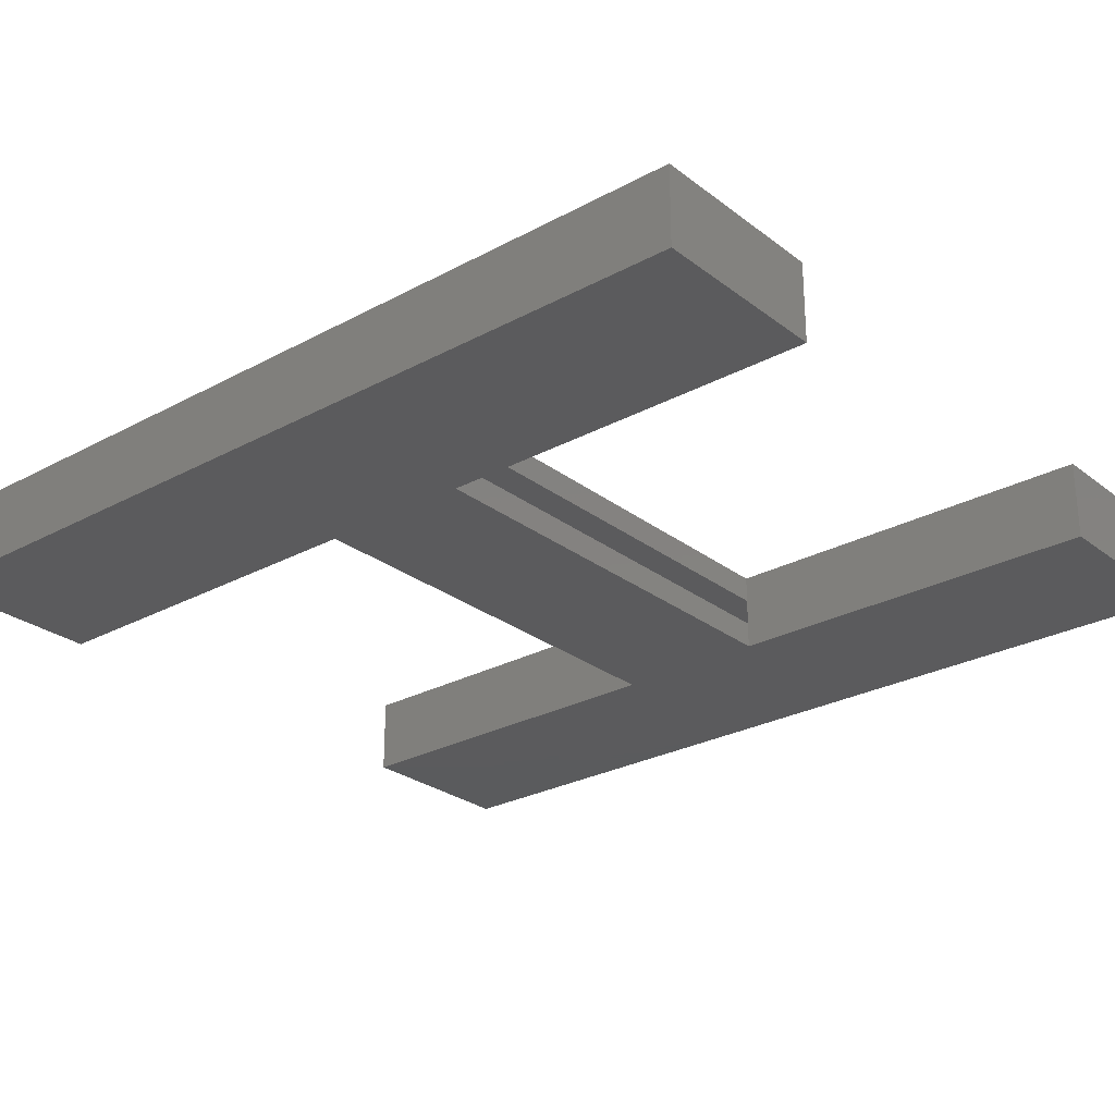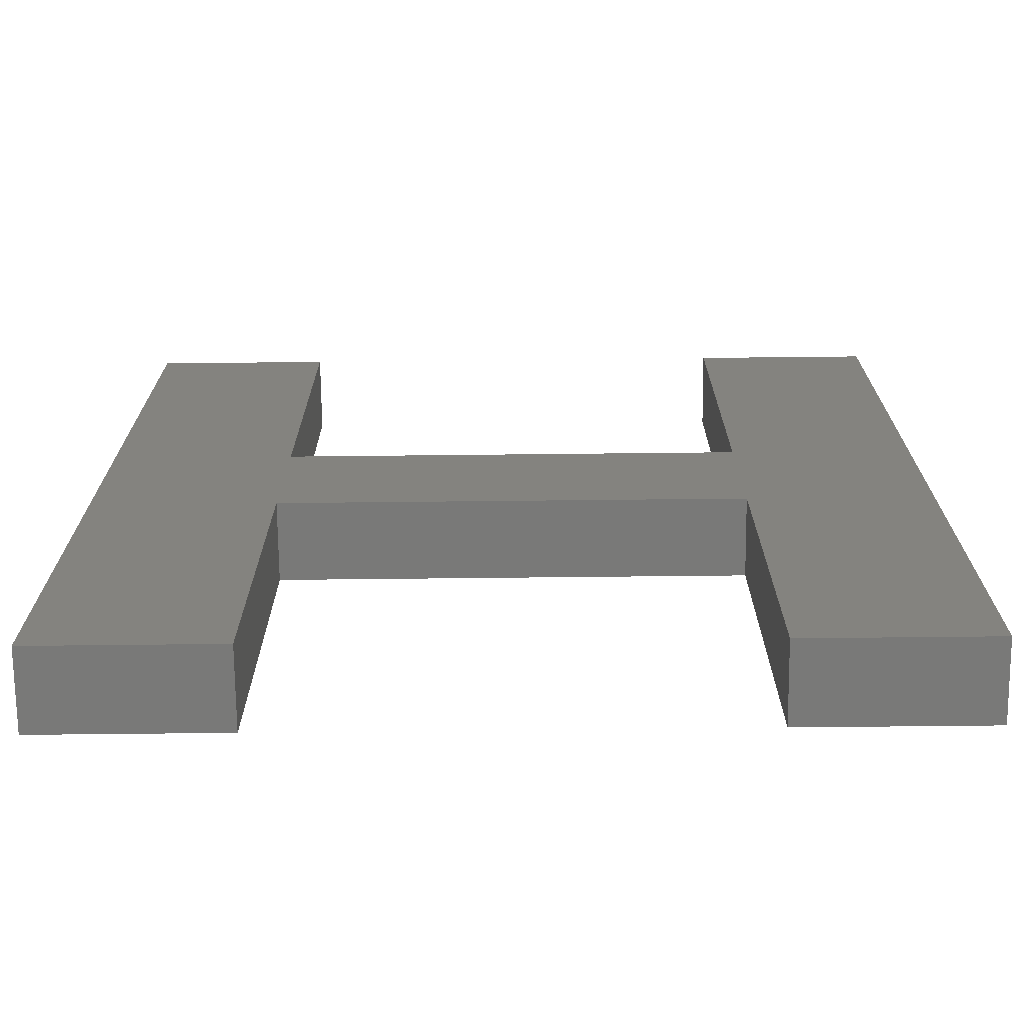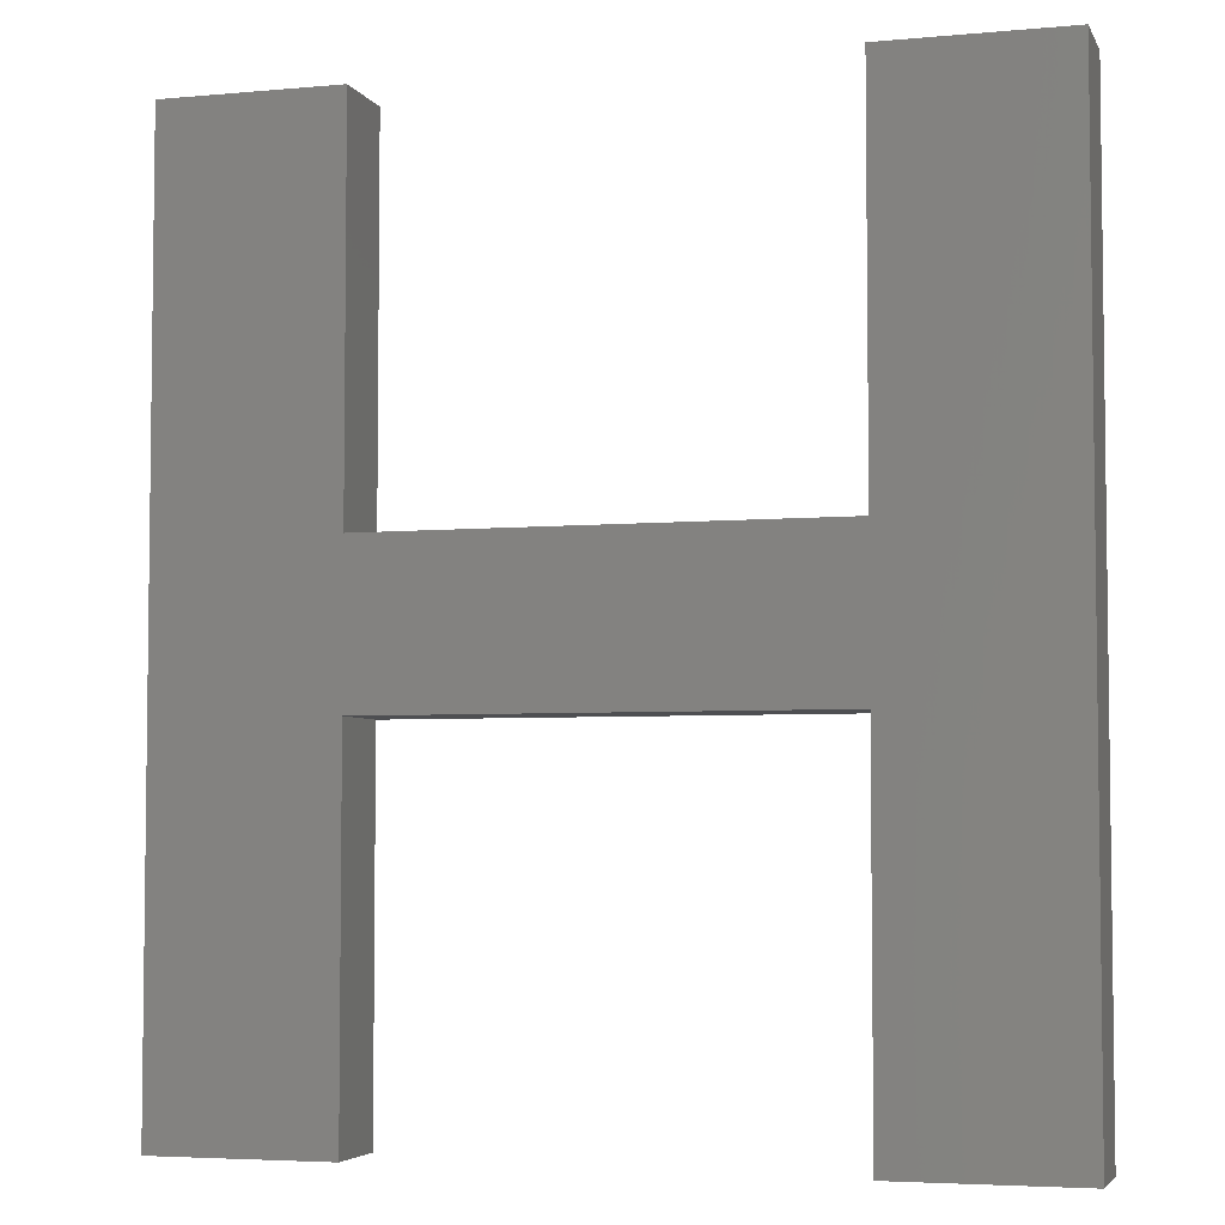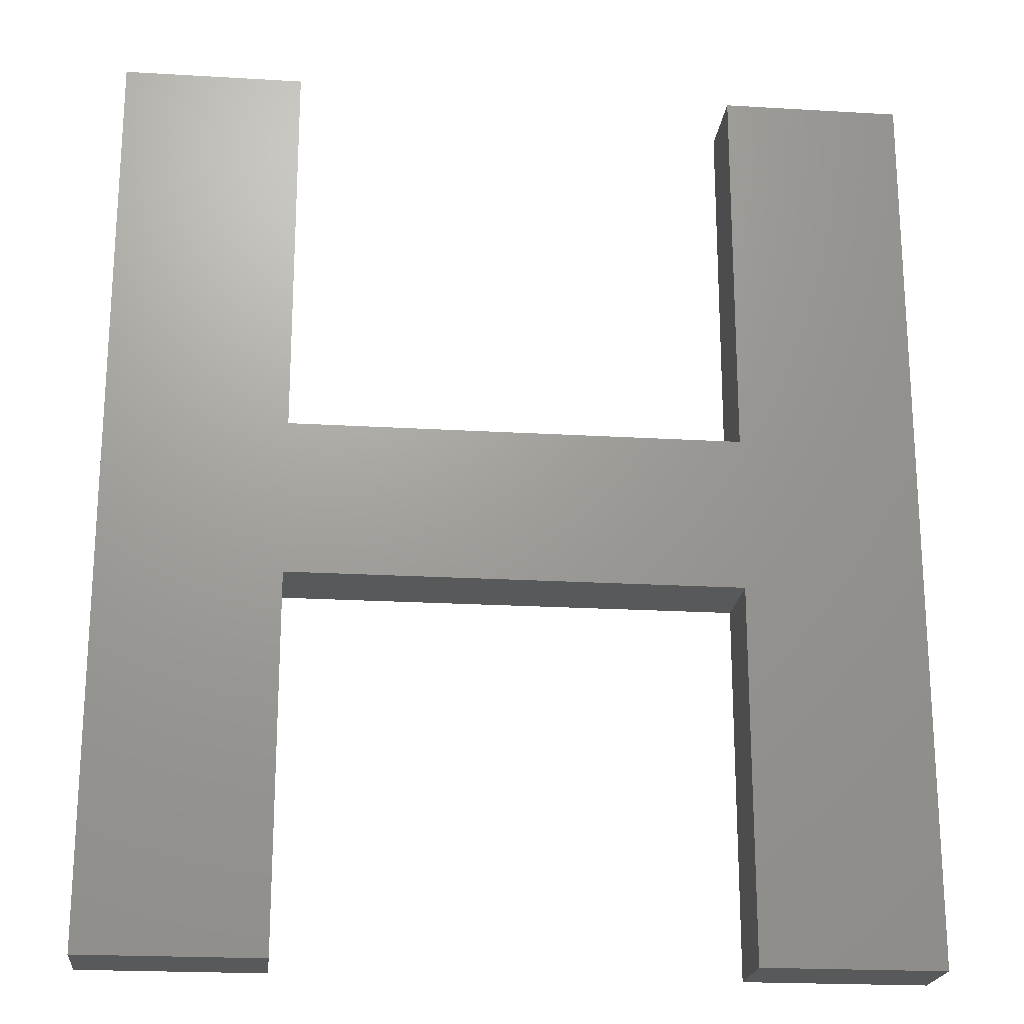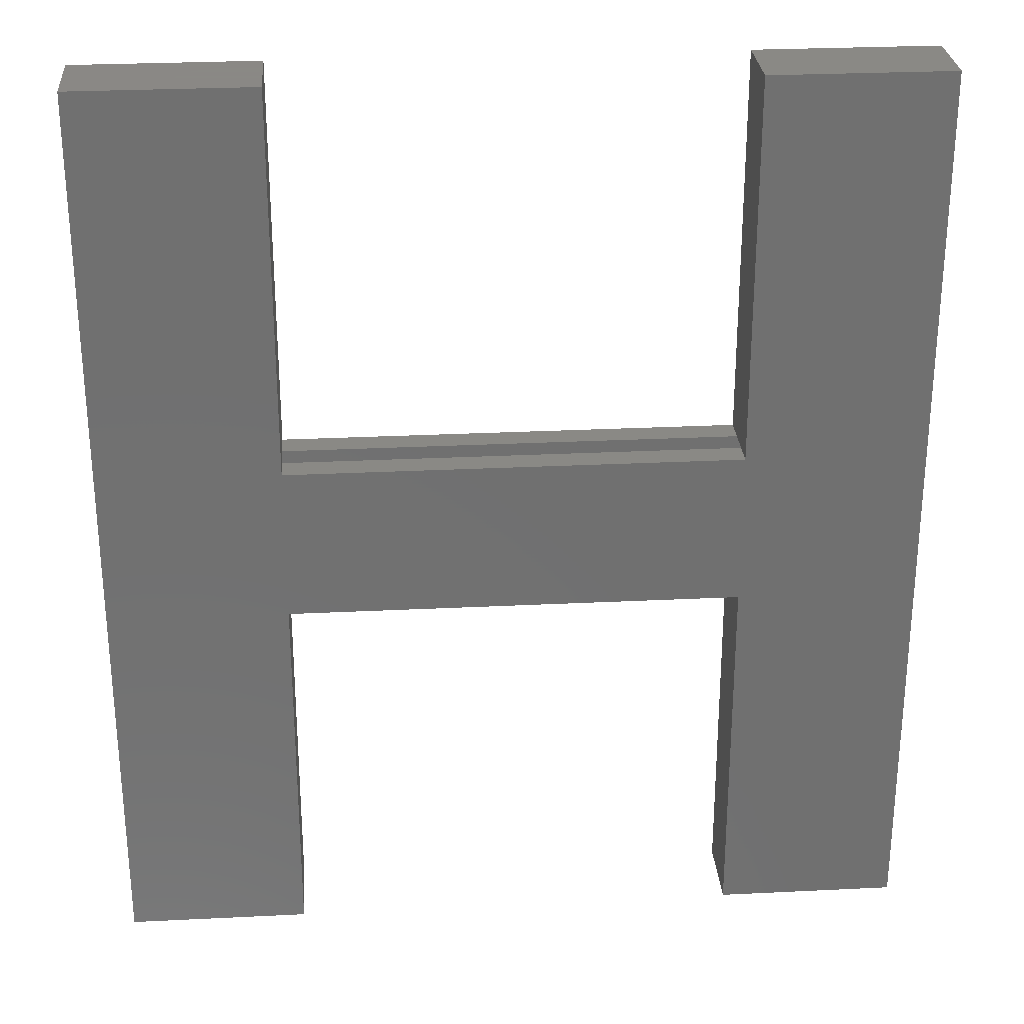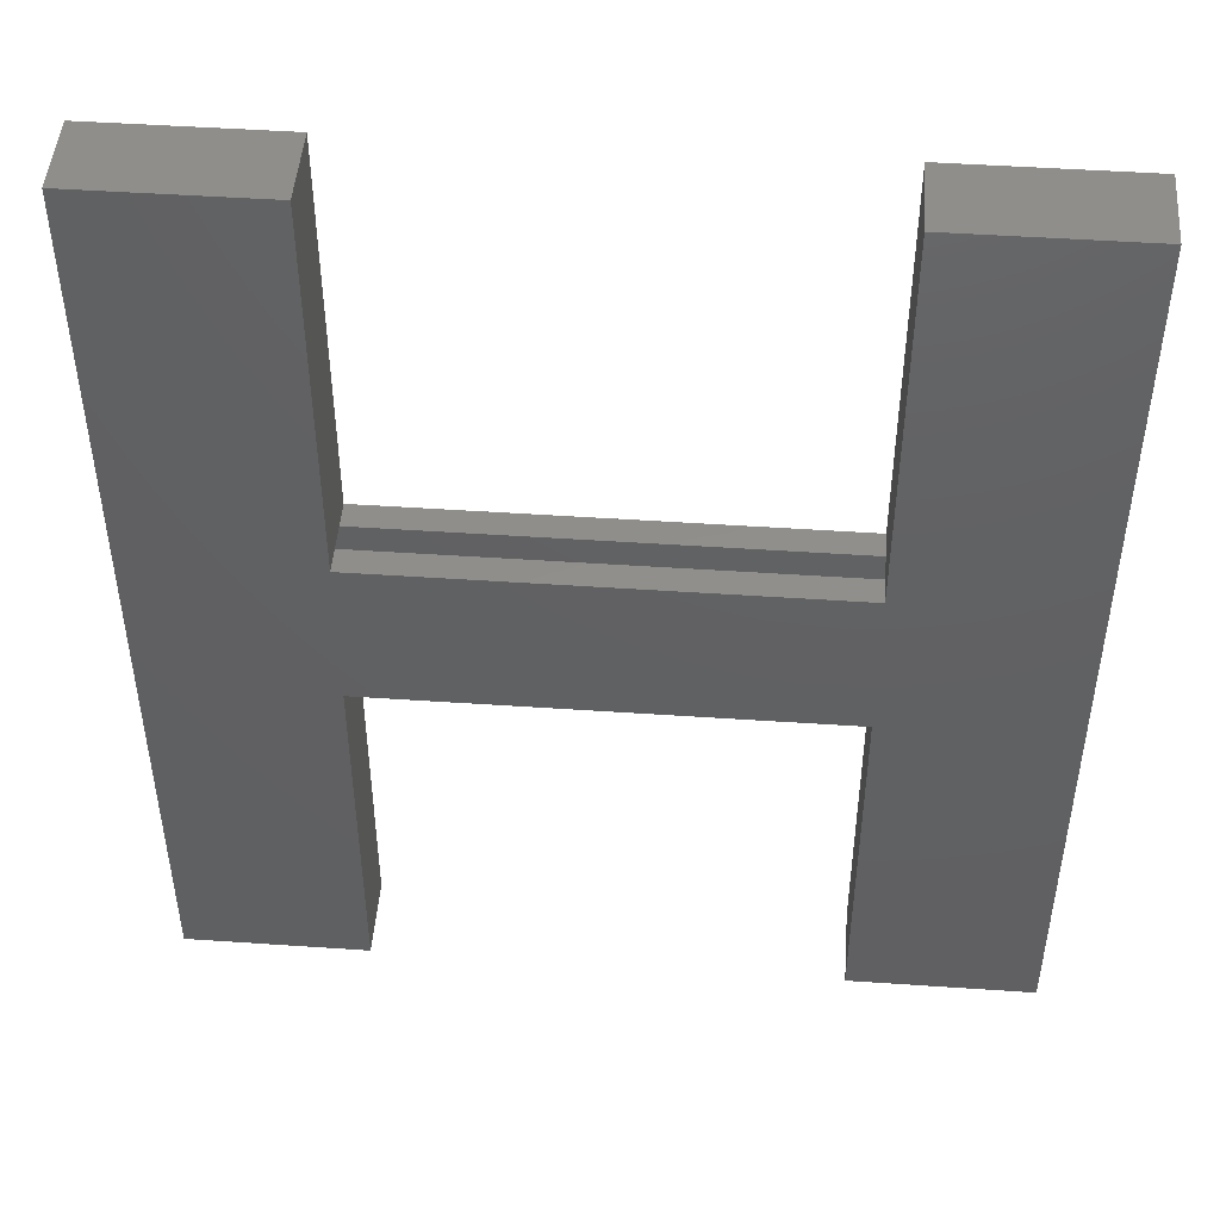
<metadata>
{"format":"stl","ext":"stl","renderer":"f3d","projection":"perspective","resolution":1024,"background":"white","views":[{"elev":-26.7,"azim":-49.8,"up":"+Y"},{"elev":-71.9,"azim":-179.4,"up":"+Z"},{"elev":-4.6,"azim":-163.6,"up":"+Z"},{"elev":-20.9,"azim":-6.1,"up":"+Z"},{"elev":27.9,"azim":175.7,"up":"+Z"},{"elev":47.5,"azim":-175.6,"up":"+Z"}]}
</metadata>
<code>
# stl→obj: 60 verts, 116 faces
v 0.3748 -0.05469 0.01439
v 0.3357 -0.05469 0.01439
v 0.3748 -0.01562 0.01439
v 0.3357 -0.01562 0.01439
v -0.3401 -0.05469 0.01439
v -0.3792 -0.05469 0.01439
v -0.3401 -0.01562 0.01439
v -0.3792 -0.01562 0.01439
v 0.3357 -0.09375 0.01439
v -0.00222 -0.09375 0.01439
v -0.00222 -0.05469 0.01439
v 0.3357 0.02344 0.01439
v -0.00222 -0.01562 0.01439
v -0.00222 0.02344 0.01439
v -0.3401 0.02344 0.01439
v -0.3401 -0.09375 0.01439
v -0.3401 0.02344 0.5938
v -0.3401 -0.09375 0.5938
v 0.3357 -0.09375 0.5938
v 0.3357 0.02344 0.5938
v -0.00222 -0.01562 -0.1785
v 0.3748 -0.01562 -0.1785
v 0.5659 -0.01562 0.5547
v 0.3748 -0.01562 0.5547
v 0.3748 -0.01562 -0.7344
v 0.5659 -0.01562 -0.7344
v -0.5703 -0.01562 0.5547
v -0.5703 -0.01562 -0.7344
v -0.3792 -0.01562 -0.7344
v -0.3792 -0.01562 -0.1785
v -0.3792 -0.01562 0.5547
v 0.3748 -0.05469 -0.1785
v -0.00222 -0.05469 -0.1785
v 0.5659 -0.05469 0.5547
v 0.5659 -0.05469 -0.7344
v 0.3748 -0.05469 -0.7344
v 0.3748 -0.05469 0.5547
v -0.5703 -0.05469 0.5547
v -0.3792 -0.05469 0.5547
v -0.3792 -0.05469 -0.1785
v -0.3792 -0.05469 -0.7344
v -0.5703 -0.05469 -0.7344
v 0.3357 -0.09375 -0.7734
v 0.3357 0.02344 -0.7734
v 0.6049 -0.09375 -0.7734
v 0.6049 0.02344 -0.7734
v -0.6094 -0.09375 -0.7734
v -0.6094 0.02344 -0.7734
v -0.3401 -0.09375 -0.7734
v -0.3401 0.02344 -0.7734
v -0.3401 -0.09375 -0.2175
v -0.3401 0.02344 -0.2175
v -0.00222 -0.09375 -0.2175
v -0.00222 0.02344 -0.2175
v 0.3357 -0.09375 -0.2175
v 0.3357 0.02344 -0.2175
v 0.6049 -0.09375 0.5938
v 0.6049 0.02344 0.5938
v -0.6094 -0.09375 0.5938
v -0.6094 0.02344 0.5938
f 1 2 3
f 3 2 4
f 5 6 7
f 7 6 8
f 9 2 10
f 10 2 11
f 4 12 13
f 13 12 14
f 13 14 7
f 7 14 15
f 10 11 16
f 16 11 5
f 17 18 16
f 17 16 5
f 17 5 7
f 17 7 15
f 19 20 12
f 19 12 4
f 19 4 2
f 19 2 9
f 21 22 3
f 23 24 3
f 23 3 22
f 23 22 25
f 23 25 26
f 27 28 29
f 27 29 30
f 27 30 8
f 27 8 31
f 30 21 3
f 30 3 4
f 30 4 13
f 30 13 7
f 30 7 8
f 1 32 33
f 34 35 36
f 34 36 32
f 34 32 1
f 34 1 37
f 38 39 6
f 38 6 40
f 38 40 41
f 38 41 42
f 40 6 5
f 40 5 11
f 40 11 2
f 40 2 1
f 40 1 33
f 43 44 45
f 45 44 46
f 47 48 49
f 49 48 50
f 49 50 51
f 51 50 52
f 53 54 55
f 55 54 56
f 51 52 53
f 53 52 54
f 55 56 43
f 43 56 44
f 45 46 57
f 57 46 58
f 18 17 59
f 59 17 60
f 57 58 19
f 19 58 20
f 59 60 47
f 47 60 48
f 20 58 12
f 56 54 12
f 56 12 58
f 56 58 46
f 56 46 44
f 52 15 14
f 52 14 12
f 52 12 54
f 60 17 15
f 60 15 52
f 60 52 50
f 60 50 48
f 9 57 19
f 55 43 45
f 55 45 57
f 55 57 9
f 55 9 53
f 51 53 9
f 51 9 10
f 51 10 16
f 59 47 49
f 59 49 51
f 59 51 16
f 59 16 18
f 36 35 25
f 25 35 26
f 42 41 28
f 28 41 29
f 6 39 8
f 8 39 31
f 41 40 29
f 29 40 30
f 33 32 21
f 21 32 22
f 40 33 30
f 30 33 21
f 37 1 24
f 24 1 3
f 32 36 22
f 22 36 25
f 35 34 26
f 26 34 23
f 39 38 31
f 31 38 27
f 34 37 23
f 23 37 24
f 38 42 27
f 27 42 28

</code>
